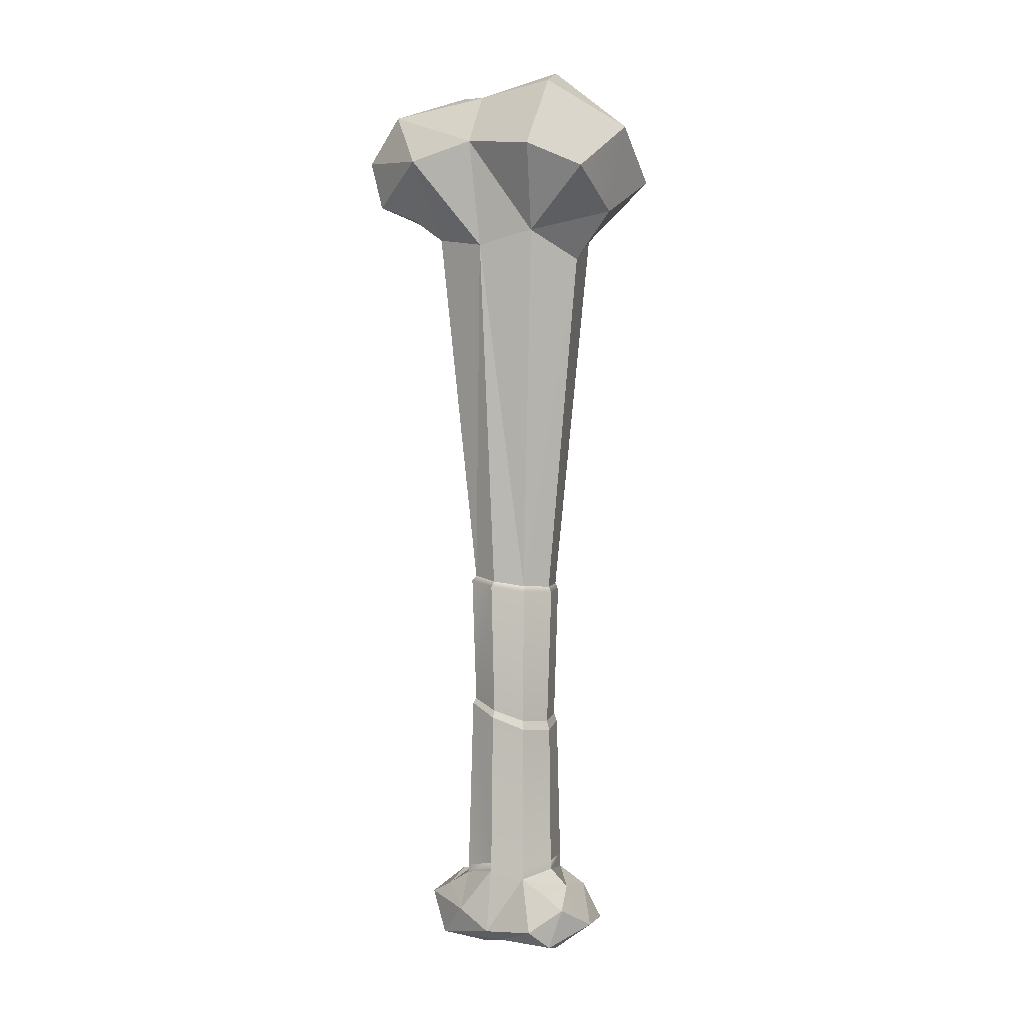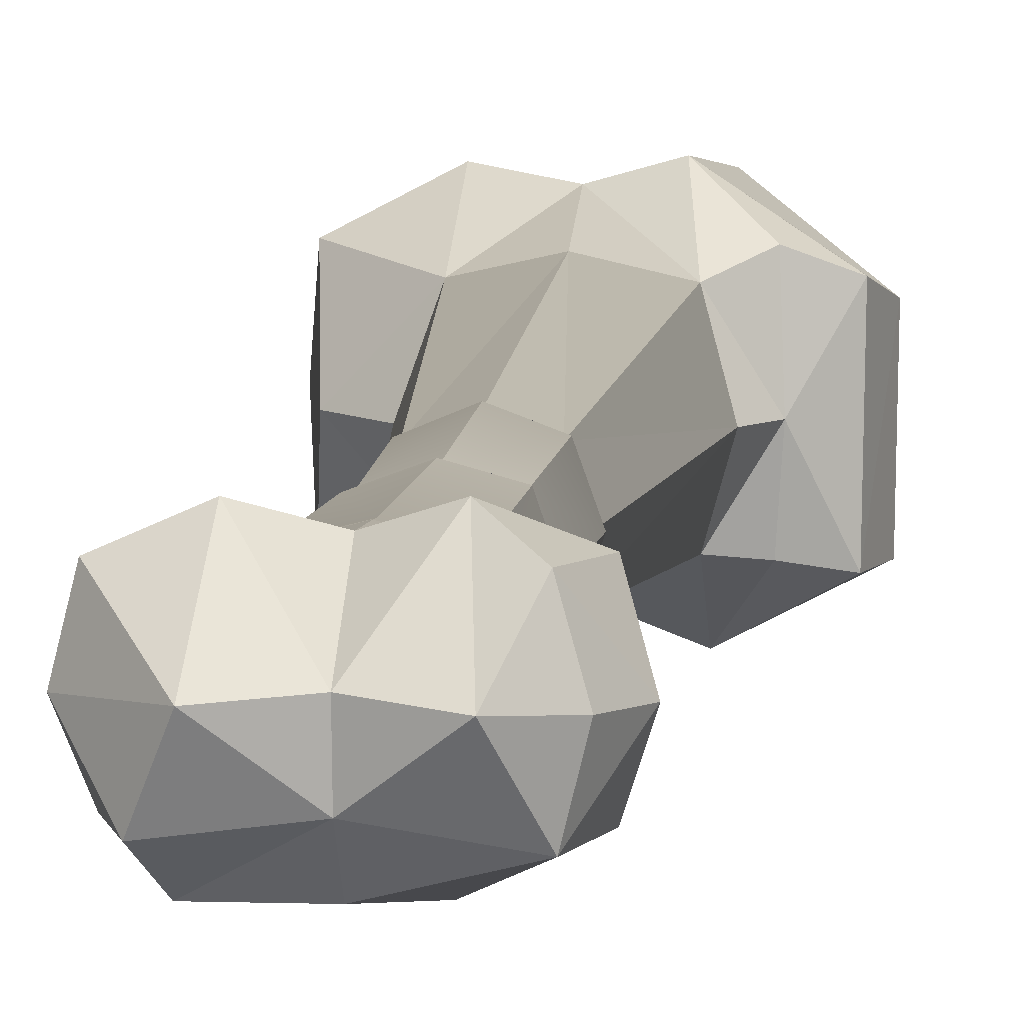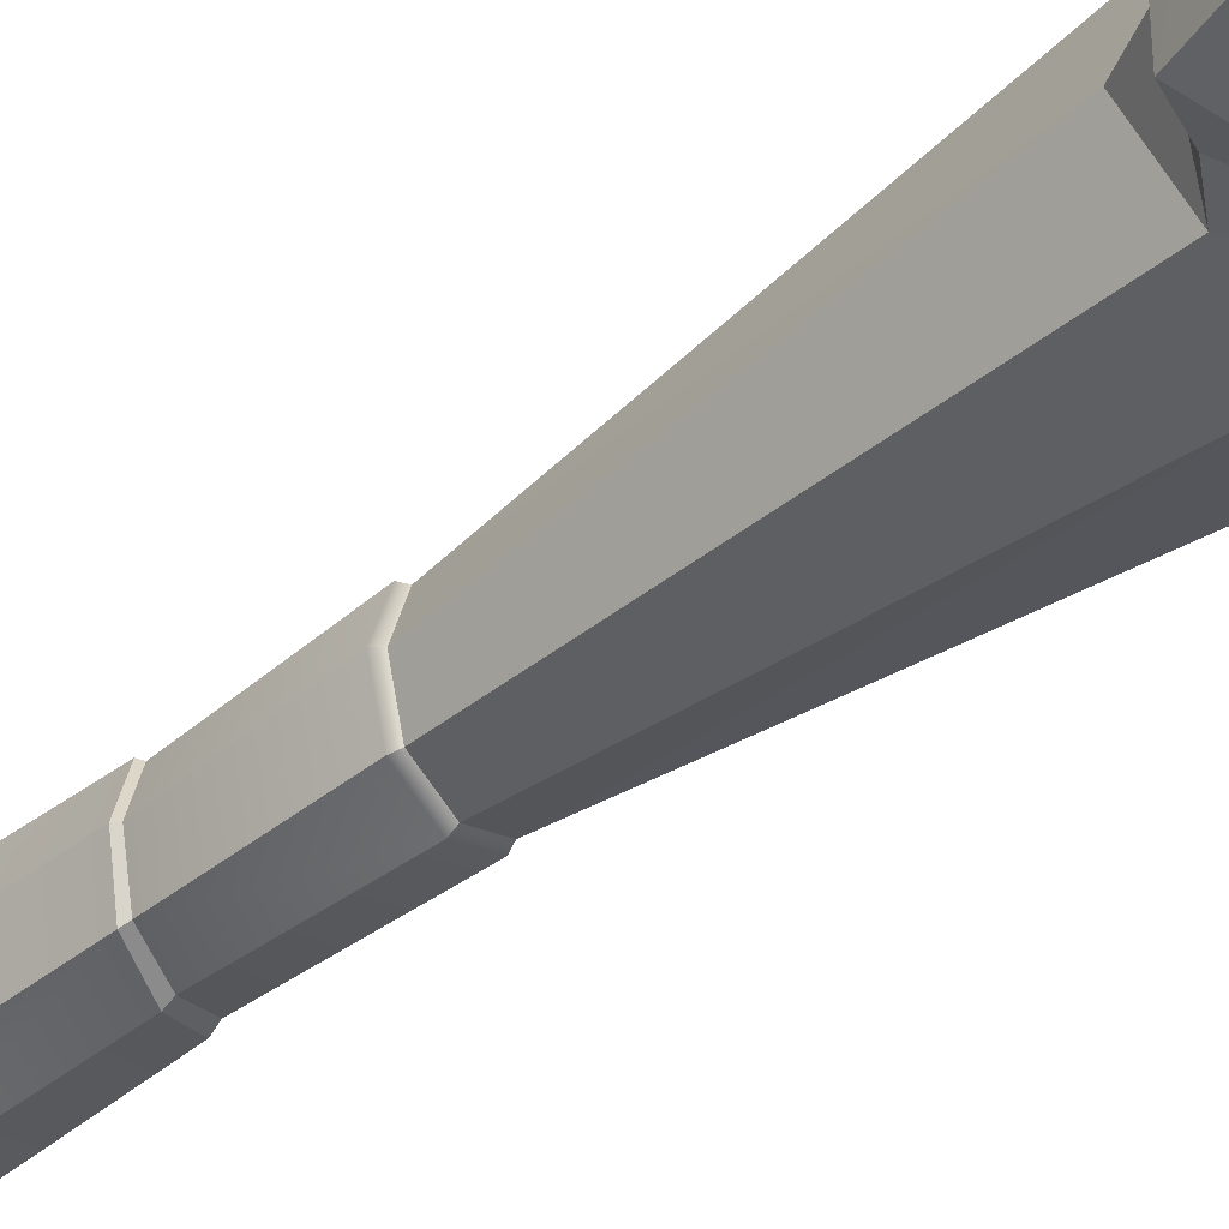
<metadata>
{"format":"obj","ext":"obj","renderer":"f3d","projection":"perspective","resolution":1024,"background":"white","views":[{"elev":-0.2,"azim":-148.4,"up":"+Y"},{"elev":7.9,"azim":6.0,"up":"+Z"},{"elev":-38.9,"azim":135.2,"up":"+Z"}]}
</metadata>
<code>
g bonerbone
v 0.1071 -0.2945 0.1062
v 0.1614 -0.2538 0.0283
v 0.1293 -0.2982 0.0285
v 0.2464 1.205 0.1072
v 0.2194 1.116 -0.1068
v 0.2224 1.12 0.1326
v -0.1609 1.317 -0.1138
v -0.2464 1.247 0.02779
v -0.2272 1.155 -0.1077
v 0.09533 1.045 -0.08314
v -0.01034 1.025 -0.1112
v 0.04769 0.3977 -0.03274
v -0.01034 1.025 -0.1112
v -0.005991 0.3881 -0.05373
v 0.04769 0.3977 -0.03274
v 0.09324 1.054 0.1324
v 0.1263 1.009 0.02319
v 0.04736 0.4001 0.08667
v 0.1263 1.009 0.02319
v 0.0676 0.4024 0.02697
v 0.04736 0.4001 0.08667
v -0.1092 1.054 0.1341
v -0.00917 1.034 0.1578
v -0.06008 0.3817 0.08664
v -0.00917 1.034 0.1578
v -0.00644 0.3913 0.1077
v -0.06008 0.3817 0.08664
v -0.1092 1.054 0.1341
v -0.06008 0.3817 0.08664
v -0.1446 1.005 0.0231
v -0.06008 0.3817 0.08664
v -0.08002 0.3772 0.02697
v -0.1446 1.005 0.0231
v -0.08775 -0.1657 0.0233
v -0.06606 -0.1741 0.0961
v -0.1186 -0.1972 0.02902
v -0.06606 -0.1741 0.0961
v -0.1143 -0.2044 0.1025
v -0.1186 -0.1972 0.02902
v -0.009087 -0.3018 -0.02925
v -0.09055 -0.3207 0.03311
v -0.009297 -0.3061 0.03957
v -0.009297 -0.3061 0.03957
v -0.09055 -0.3207 0.03311
v -0.07486 -0.2648 0.1378
v -0.009087 -0.3018 -0.02925
v 0.06967 -0.3237 0.03133
v 0.11 -0.295 -0.04894
v 0.08085 -0.1524 0.02334
v 0.05648 -0.1745 -0.04778
v 0.09633 -0.1808 0.02803
v 0.05648 -0.1745 -0.04778
v 0.09523 -0.198 -0.0491
v 0.09633 -0.1808 0.02803
v -0.01184 1.186 0.1995
v 0.1097 1.276 0.2078
v 0.07557 1.167 0.2248
v 0.1263 1.009 0.02319
v 0.09324 1.054 0.1324
v 0.1597 1.076 0.02192
v 0.09324 1.054 0.1324
v 0.1537 1.092 0.1597
v 0.1597 1.076 0.02192
v 0.09533 1.045 -0.08314
v 0.1517 1.087 -0.09324
v 0.09459 1.182 -0.1815
v -0.002148 1.307 -0.09026
v 0.1027 1.341 0.0168
v 0.0005249 1.327 0.01793
v -0.1609 1.317 -0.1138
v -0.2272 1.155 -0.1077
v -0.1549 1.191 -0.1786
v -0.1087 1.049 -0.0877
v -0.2151 1.09 0.02307
v -0.1446 1.005 0.0231
v -0.009055 1.307 0.1272
v -0.09695 1.367 0.02606
v 0.0005249 1.327 0.01793
v -0.002148 1.307 -0.09026
v -0.008525 1.215 -0.1452
v 0.1752 1.284 -0.1153
v 0.2436 1.204 -0.1078
v 0.1752 1.284 -0.1153
v 0.09459 1.182 -0.1815
v -0.009055 1.307 0.1272
v 0.1027 1.341 0.0168
v 0.1097 1.276 0.2078
v 0.1097 1.276 0.2078
v -0.01184 1.186 0.1995
v -0.009055 1.307 0.1272
v -0.09695 1.367 0.02606
v -0.2464 1.247 0.02779
v -0.1609 1.317 -0.1138
v -0.002148 1.307 -0.09026
v -0.09695 1.367 0.02606
v -0.1609 1.317 -0.1138
v 0.05648 -0.1745 -0.04778
v -0.006008 -0.1637 -0.06538
v 0.04896 -0.2378 -0.08593
v -0.006008 -0.1637 -0.06538
v -0.006689 -0.2756 -0.08129
v 0.04896 -0.2378 -0.08593
v 0.1363 -0.2192 -0.04754
v 0.04896 -0.2378 -0.08593
v 0.11 -0.295 -0.04894
v 0.1362 -0.2171 0.1037
v 0.1157 -0.1841 0.02795
v 0.1614 -0.2538 0.0283
v 0.1363 -0.2192 -0.04754
v 0.0546 -0.1732 0.09606
v 0.09522 -0.1968 0.1059
v 0.05974 -0.2585 0.1387
v -0.07486 -0.2648 0.1378
v -0.06606 -0.1741 0.0961
v -0.005947 -0.2351 0.1157
v -0.06606 -0.1741 0.0961
v -0.005581 -0.1624 0.1117
v -0.005947 -0.2351 0.1157
v -0.1513 -0.2654 0.1041
v -0.1143 -0.2044 0.1025
v -0.07486 -0.2648 0.1378
v -0.1143 -0.2044 0.1025
v -0.17 -0.2647 0.02942
v -0.1186 -0.1972 0.02902
v -0.1495 -0.228 -0.0436
v -0.06703 -0.1762 -0.04898
v -0.1127 -0.2035 -0.04514
v -0.1015 -0.2677 -0.08358
v -0.1495 -0.228 -0.0436
v -0.1495 -0.228 -0.0436
v -0.1229 -0.3003 -0.04445
v -0.1015 -0.2677 -0.08358
v -0.1015 -0.2677 -0.08358
v -0.006689 -0.2756 -0.08129
v -0.06703 -0.1762 -0.04898
v -0.17 -0.2647 0.02942
v -0.1229 -0.3003 -0.04445
v -0.1495 -0.228 -0.0436
v -0.1143 -0.2044 0.1025
v -0.1513 -0.2654 0.1041
v -0.17 -0.2647 0.02942
v -0.1143 -0.2044 0.1025
v -0.06606 -0.1741 0.0961
v -0.07486 -0.2648 0.1378
v -0.005581 -0.1624 0.1117
v 0.0546 -0.1732 0.09606
v -0.005947 -0.2351 0.1157
v 0.0546 -0.1732 0.09606
v 0.05974 -0.2585 0.1387
v -0.005947 -0.2351 0.1157
v 0.1362 -0.2171 0.1037
v 0.1071 -0.2945 0.1062
v 0.05974 -0.2585 0.1387
v 0.09522 -0.1968 0.1059
v 0.1362 -0.2171 0.1037
v 0.05974 -0.2585 0.1387
v 0.1614 -0.2538 0.0283
v 0.1071 -0.2945 0.1062
v 0.1362 -0.2171 0.1037
v 0.09523 -0.198 -0.0491
v 0.05648 -0.1745 -0.04778
v 0.04896 -0.2378 -0.08593
v 0.04896 -0.2378 -0.08593
v -0.006689 -0.2756 -0.08129
v 0.11 -0.295 -0.04894
v 0.1363 -0.2192 -0.04754
v 0.09523 -0.198 -0.0491
v 0.04896 -0.2378 -0.08593
v -0.006008 -0.1637 -0.06538
v -0.06703 -0.1762 -0.04898
v -0.006689 -0.2756 -0.08129
v -0.1549 1.191 -0.1786
v -0.008525 1.215 -0.1452
v -0.1609 1.317 -0.1138
v -0.002148 1.307 -0.09026
v -0.09695 1.367 0.02606
v -0.1095 1.216 0.2153
v -0.2464 1.247 0.02779
v -0.09695 1.367 0.02606
v -0.009055 1.307 0.1272
v -0.1095 1.216 0.2153
v 0.1847 1.287 0.09054
v 0.2464 1.205 0.1072
v 0.1097 1.276 0.2078
v 0.1027 1.341 0.0168
v 0.1847 1.287 0.09054
v 0.1097 1.276 0.2078
v 0.1752 1.284 -0.1153
v 0.2436 1.204 -0.1078
v 0.1847 1.287 0.09054
v 0.2436 1.204 -0.1078
v 0.2464 1.205 0.1072
v 0.1847 1.287 0.09054
v 0.1027 1.341 0.0168
v 0.1752 1.284 -0.1153
v 0.1847 1.287 0.09054
v 0.1027 1.341 0.0168
v -0.002148 1.307 -0.09026
v 0.1752 1.284 -0.1153
v 0.1752 1.284 -0.1153
v -0.008525 1.215 -0.1452
v 0.09459 1.182 -0.1815
v -0.09695 1.367 0.02606
v -0.002148 1.307 -0.09026
v 0.0005249 1.327 0.01793
v -0.1092 1.054 0.1341
v -0.2254 1.163 0.1555
v -0.1095 1.216 0.2153
v -0.2151 1.09 0.02307
v -0.2254 1.163 0.1555
v -0.1092 1.054 0.1341
v -0.1092 1.054 0.1341
v -0.1446 1.005 0.0231
v -0.2151 1.09 0.02307
v -0.1087 1.049 -0.0877
v -0.2272 1.155 -0.1077
v -0.2151 1.09 0.02307
v -0.1087 1.049 -0.0877
v -0.008525 1.215 -0.1452
v -0.1549 1.191 -0.1786
v -0.2272 1.155 -0.1077
v -0.1087 1.049 -0.0877
v -0.1549 1.191 -0.1786
v 0.1027 1.341 0.0168
v -0.009055 1.307 0.1272
v 0.0005249 1.327 0.01793
v 0.2194 1.116 -0.1068
v 0.2436 1.204 -0.1078
v 0.09459 1.182 -0.1815
v 0.1517 1.087 -0.09324
v 0.2194 1.116 -0.1068
v 0.09459 1.182 -0.1815
v 0.1597 1.076 0.02192
v 0.2194 1.116 -0.1068
v 0.1517 1.087 -0.09324
v 0.1517 1.087 -0.09324
v 0.09533 1.045 -0.08314
v 0.1597 1.076 0.02192
v 0.09533 1.045 -0.08314
v 0.1263 1.009 0.02319
v 0.1597 1.076 0.02192
v 0.1537 1.092 0.1597
v 0.2224 1.12 0.1326
v 0.1597 1.076 0.02192
v 0.2224 1.12 0.1326
v 0.1537 1.092 0.1597
v 0.07557 1.167 0.2248
v 0.1537 1.092 0.1597
v 0.09324 1.054 0.1324
v 0.07557 1.167 0.2248
v 0.1097 1.276 0.2078
v 0.2464 1.205 0.1072
v 0.07557 1.167 0.2248
v 0.2464 1.205 0.1072
v 0.2224 1.12 0.1326
v 0.07557 1.167 0.2248
v 0.09633 -0.1808 0.02803
v 0.1157 -0.1841 0.02795
v 0.09522 -0.1968 0.1059
v 0.1157 -0.1841 0.02795
v 0.1362 -0.2171 0.1037
v 0.09522 -0.1968 0.1059
v 0.09522 -0.1968 0.1059
v 0.0546 -0.1732 0.09606
v 0.09633 -0.1808 0.02803
v 0.0546 -0.1732 0.09606
v 0.08085 -0.1524 0.02334
v 0.09633 -0.1808 0.02803
v 0.09633 -0.1808 0.02803
v 0.09523 -0.198 -0.0491
v 0.1157 -0.1841 0.02795
v 0.09523 -0.198 -0.0491
v 0.1363 -0.2192 -0.04754
v 0.1157 -0.1841 0.02795
v 0.06967 -0.3237 0.03133
v -0.009087 -0.3018 -0.02925
v -0.009297 -0.3061 0.03957
v 0.1071 -0.2945 0.1062
v 0.06967 -0.3237 0.03133
v 0.05974 -0.2585 0.1387
v 0.06967 -0.3237 0.03133
v -0.009297 -0.3061 0.03957
v 0.05974 -0.2585 0.1387
v -0.09055 -0.3207 0.03311
v -0.1513 -0.2654 0.1041
v -0.07486 -0.2648 0.1378
v -0.09055 -0.3207 0.03311
v -0.009087 -0.3018 -0.02925
v -0.1229 -0.3003 -0.04445
v -0.1229 -0.3003 -0.04445
v -0.009087 -0.3018 -0.02925
v -0.1015 -0.2677 -0.08358
v -0.009087 -0.3018 -0.02925
v -0.006689 -0.2756 -0.08129
v -0.1015 -0.2677 -0.08358
v -0.1186 -0.1972 0.02902
v -0.1495 -0.228 -0.0436
v -0.1127 -0.2035 -0.04514
v -0.1127 -0.2035 -0.04514
v -0.06703 -0.1762 -0.04898
v -0.1186 -0.1972 0.02902
v -0.06703 -0.1762 -0.04898
v -0.08775 -0.1657 0.0233
v -0.1186 -0.1972 0.02902
v -0.08655 -0.1506 0.02342
v -0.06658 -0.1595 -0.0478
v -0.06227 0.1062 -0.03851
v -0.08233 0.1008 0.02524
v -0.06703 -0.1762 -0.04898
v -0.08775 -0.1657 0.0233
v -0.08002 0.3772 0.02697
v -0.05975 0.3793 -0.03271
v -0.1446 1.005 0.0231
v -0.05975 0.3793 -0.03271
v -0.1087 1.049 -0.0877
v -0.1446 1.005 0.0231
v -0.06332 0.3709 0.09142
v -0.05795 0.1263 0.085
v -0.07717 0.1177 0.0254
v -0.08574 0.366 0.02712
v -0.06008 0.3817 0.08664
v -0.08002 0.3772 0.02697
v 0.05338 0.3909 0.09145
v 0.04698 0.1636 0.08495
v -0.005537 0.1455 0.1029
v -0.005042 0.3813 0.1148
v 0.04736 0.4001 0.08667
v -0.00644 0.3913 0.1077
v -0.005605 -0.1481 0.1105
v -0.0657 -0.1481 0.0953
v -0.06181 0.1117 0.08944
v -0.005559 0.135 0.1084
v -0.06606 -0.1741 0.0961
v -0.005605 -0.1481 0.1105
v -0.005581 -0.1624 0.1117
v -0.005581 -0.1624 0.1117
v 0.05429 -0.1593 0.09527
v 0.0546 -0.1732 0.09606
v 0.05083 0.1566 0.08939
v -0.005559 0.135 0.1084
v -0.00644 0.3913 0.1077
v -0.00917 1.034 0.1578
v 0.04736 0.4001 0.08667
v -0.00917 1.034 0.1578
v 0.09324 1.054 0.1324
v 0.04736 0.4001 0.08667
v 0.05389 0.3886 -0.03738
v 0.04758 0.1603 -0.03295
v 0.06658 0.1688 0.02584
v 0.07611 0.3937 0.02714
v 0.04769 0.3977 -0.03274
v 0.0676 0.4024 0.02697
v 0.07502 -0.1382 0.02348
v 0.05429 -0.1593 0.09527
v 0.05083 0.1566 0.08939
v 0.07179 0.1623 0.02576
v 0.0676 0.4024 0.02697
v 0.1263 1.009 0.02319
v 0.04769 0.3977 -0.03274
v 0.1263 1.009 0.02319
v 0.09533 1.045 -0.08314
v 0.04769 0.3977 -0.03274
v -0.06317 0.3686 -0.03737
v -0.05836 0.1226 -0.03382
v -0.005684 0.1408 -0.05172
v -0.004597 0.3782 -0.06095
v -0.05975 0.3793 -0.03271
v -0.005991 0.3881 -0.05373
v -0.006055 -0.1481 -0.06353
v 0.05594 -0.1612 -0.04671
v 0.0515 0.1515 -0.03748
v -0.005728 0.1279 -0.05741
v 0.05648 -0.1745 -0.04778
v -0.006055 -0.1481 -0.06353
v -0.006008 -0.1637 -0.06538
v -0.005991 0.3881 -0.05373
v -0.01034 1.025 -0.1112
v -0.05975 0.3793 -0.03271
v -0.01034 1.025 -0.1112
v -0.1087 1.049 -0.0877
v -0.05975 0.3793 -0.03271
v -0.2254 1.163 0.1555
v -0.2151 1.09 0.02307
v -0.2464 1.247 0.02779
v -0.2272 1.155 -0.1077
v -0.2464 1.247 0.02779
v -0.1095 1.216 0.2153
v -0.2254 1.163 0.1555
v 0.07557 1.167 0.2248
v 0.09324 1.054 0.1324
v -0.01184 1.186 0.1995
v 0.09324 1.054 0.1324
v -0.00917 1.034 0.1578
v -0.01184 1.186 0.1995
v -0.00917 1.034 0.1578
v -0.1092 1.054 0.1341
v -0.01184 1.186 0.1995
v -0.1092 1.054 0.1341
v -0.1095 1.216 0.2153
v -0.01184 1.186 0.1995
v 0.1597 1.076 0.02192
v 0.2224 1.12 0.1326
v 0.2194 1.116 -0.1068
v 0.2464 1.205 0.1072
v 0.2436 1.204 -0.1078
v 0.2194 1.116 -0.1068
v -0.1087 1.049 -0.0877
v -0.01034 1.025 -0.1112
v -0.008525 1.215 -0.1452
v -0.008525 1.215 -0.1452
v -0.01034 1.025 -0.1112
v 0.09459 1.182 -0.1815
v -0.01034 1.025 -0.1112
v 0.09533 1.045 -0.08314
v 0.09459 1.182 -0.1815
v -0.006689 -0.2756 -0.08129
v -0.009087 -0.3018 -0.02925
v 0.11 -0.295 -0.04894
v 0.11 -0.295 -0.04894
v 0.06967 -0.3237 0.03133
v 0.1293 -0.2982 0.0285
v 0.06967 -0.3237 0.03133
v 0.1071 -0.2945 0.1062
v 0.1293 -0.2982 0.0285
v 0.1293 -0.2982 0.0285
v 0.1614 -0.2538 0.0283
v 0.11 -0.295 -0.04894
v 0.1614 -0.2538 0.0283
v 0.1363 -0.2192 -0.04754
v 0.11 -0.295 -0.04894
v 0.05974 -0.2585 0.1387
v -0.009297 -0.3061 0.03957
v -0.005947 -0.2351 0.1157
v -0.09055 -0.3207 0.03311
v -0.1229 -0.3003 -0.04445
v -0.17 -0.2647 0.02942
v -0.1513 -0.2654 0.1041
v -0.09055 -0.3207 0.03311
v -0.17 -0.2647 0.02942
v -0.01184 1.186 0.1995
v -0.1095 1.216 0.2153
v -0.009055 1.307 0.1272
v -0.009297 -0.3061 0.03957
v -0.07486 -0.2648 0.1378
v -0.005947 -0.2351 0.1157
v -0.08002 0.3772 0.02697
v -0.08574 0.366 0.02712
v -0.06317 0.3686 -0.03737
v -0.05975 0.3793 -0.03271
v -0.05836 0.1226 -0.03382
v -0.07717 0.1177 0.0254
v -0.08775 -0.1657 0.0233
v -0.08655 -0.1506 0.02342
v -0.0657 -0.1481 0.0953
v -0.06606 -0.1741 0.0961
v -0.06181 0.1117 0.08944
v -0.08655 -0.1506 0.02342
v -0.08233 0.1008 0.02524
v -0.00644 0.3913 0.1077
v -0.005042 0.3813 0.1148
v -0.06332 0.3709 0.09142
v -0.06008 0.3817 0.08664
v -0.05795 0.1263 0.085
v -0.005537 0.1455 0.1029
v 0.08085 -0.1524 0.02334
v 0.07502 -0.1382 0.02348
v 0.05594 -0.1612 -0.04671
v 0.05648 -0.1745 -0.04778
v 0.0515 0.1515 -0.03748
v 0.07179 0.1623 0.02576
v 0.0676 0.4024 0.02697
v 0.07611 0.3937 0.02714
v 0.05338 0.3909 0.09145
v 0.04736 0.4001 0.08667
v 0.04698 0.1636 0.08495
v 0.06658 0.1688 0.02584
v 0.0546 -0.1732 0.09606
v 0.05429 -0.1593 0.09527
v 0.07502 -0.1382 0.02348
v 0.08085 -0.1524 0.02334
v -0.006008 -0.1637 -0.06538
v -0.006055 -0.1481 -0.06353
v -0.06658 -0.1595 -0.0478
v -0.06703 -0.1762 -0.04898
v -0.06227 0.1062 -0.03851
v -0.005728 0.1279 -0.05741
v -0.005991 0.3881 -0.05373
v -0.004597 0.3782 -0.06095
v 0.05389 0.3886 -0.03738
v 0.04769 0.3977 -0.03274
v 0.04758 0.1603 -0.03295
v -0.005684 0.1408 -0.05172
v -0.05795 0.1263 0.085
v -0.06181 0.1117 0.08944
v -0.08233 0.1008 0.02524
v -0.07717 0.1177 0.0254
v 0.04698 0.1636 0.08495
v 0.05083 0.1566 0.08939
v -0.005559 0.135 0.1084
v -0.005537 0.1455 0.1029
v 0.04758 0.1603 -0.03295
v 0.0515 0.1515 -0.03748
v 0.07179 0.1623 0.02576
v 0.06658 0.1688 0.02584
v -0.05836 0.1226 -0.03382
v -0.06227 0.1062 -0.03851
v -0.005728 0.1279 -0.05741
v -0.005684 0.1408 -0.05172
v -0.06227 0.1062 -0.03851
v -0.05836 0.1226 -0.03382
v -0.07717 0.1177 0.0254
v -0.08233 0.1008 0.02524
v -0.06181 0.1117 0.08944
v -0.05795 0.1263 0.085
v -0.005537 0.1455 0.1029
v -0.005559 0.135 0.1084
v 0.05083 0.1566 0.08939
v 0.04698 0.1636 0.08495
v 0.06658 0.1688 0.02584
v 0.07179 0.1623 0.02576
v 0.0515 0.1515 -0.03748
v 0.04758 0.1603 -0.03295
v -0.005684 0.1408 -0.05172
v -0.005728 0.1279 -0.05741
g bonerbone_0
f 3 2 1
f 6 5 4
f 9 8 7
f 12 11 10
f 15 14 13
f 18 17 16
f 21 20 19
f 24 23 22
f 27 26 25
f 30 29 28
f 33 32 31
f 36 35 34
f 39 38 37
f 42 41 40
f 45 44 43
f 48 47 46
f 51 50 49
f 54 53 52
f 57 56 55
f 60 59 58
f 63 62 61
f 66 65 64
f 69 68 67
f 72 71 70
f 75 74 73
f 78 77 76
f 81 80 79
f 84 83 82
f 87 86 85
f 90 89 88
f 93 92 91
f 96 95 94
f 99 98 97
f 102 101 100
f 105 104 103
f 108 107 106
f 108 109 107
f 112 111 110
f 115 114 113
f 118 117 116
f 121 120 119
f 124 123 122
f 123 124 125
f 128 127 126
f 128 129 127
f 132 131 130
f 135 134 133
f 138 137 136
f 141 140 139
f 144 143 142
f 147 146 145
f 150 149 148
f 153 152 151
f 156 155 154
f 159 158 157
f 162 161 160
f 165 164 163
f 168 167 166
f 171 170 169
f 174 173 172
f 174 175 173
f 178 177 176
f 181 180 179
f 184 183 182
f 187 186 185
f 190 189 188
f 193 192 191
f 196 195 194
f 199 198 197
f 202 201 200
f 205 204 203
f 208 207 206
f 211 210 209
f 214 213 212
f 217 216 215
f 220 219 218
f 223 222 221
f 226 225 224
f 229 228 227
f 232 231 230
f 235 234 233
f 238 237 236
f 241 240 239
f 244 243 242
f 247 246 245
f 250 249 248
f 253 252 251
f 256 255 254
f 259 258 257
f 262 261 260
f 265 264 263
f 268 267 266
f 271 270 269
f 274 273 272
f 277 276 275
f 280 279 278
f 283 282 281
f 286 285 284
f 289 288 287
f 292 291 290
f 295 294 293
f 298 297 296
f 301 300 299
f 304 303 302
f 307 306 305
f 308 307 305
f 305 306 309
f 310 305 309
f 313 312 311
f 316 315 314
f 319 318 317
f 320 319 317
f 320 317 321
f 322 320 321
f 325 324 323
f 326 325 323
f 326 323 327
f 328 326 327
f 331 330 329
f 332 331 329
f 334 330 333
f 335 334 333
f 337 334 336
f 338 337 336
f 334 337 339
f 340 334 339
f 343 342 341
f 346 345 344
f 349 348 347
f 350 349 347
f 350 347 351
f 352 350 351
f 355 354 353
f 356 355 353
f 359 358 357
f 362 361 360
f 365 364 363
f 366 365 363
f 366 363 367
f 368 366 367
f 371 370 369
f 372 371 369
f 374 370 373
f 375 374 373
f 378 377 376
f 381 380 379
f 384 383 382
f 384 385 383
f 388 387 386
f 391 390 389
f 394 393 392
f 397 396 395
f 400 399 398
f 403 402 401
f 406 405 404
f 409 408 407
f 412 411 410
f 415 414 413
f 418 417 416
f 421 420 419
f 424 423 422
f 427 426 425
f 430 429 428
f 433 432 431
f 436 435 434
f 439 438 437
f 442 441 440
f 445 444 443
f 448 447 446
f 449 448 446
f 447 448 450
f 451 447 450
f 454 453 452
f 455 454 452
f 457 454 456
f 458 457 456
f 461 460 459
f 462 461 459
f 460 461 463
f 464 460 463
f 467 466 465
f 468 467 465
f 466 467 469
f 470 466 469
f 473 472 471
f 474 473 471
f 472 473 475
f 476 472 475
f 479 478 477
f 480 479 477
f 483 482 481
f 484 483 481
f 482 483 485
f 486 482 485
f 489 488 487
f 490 489 487
f 488 489 491
f 492 488 491
f 495 494 493
f 496 495 493
f 499 498 497
f 500 499 497
f 503 502 501
f 504 503 501
f 507 506 505
f 508 507 505
f 511 510 509
f 512 511 509
f 515 514 513
f 516 515 513
f 519 518 517
f 520 519 517
f 523 522 521
f 524 523 521

</code>
